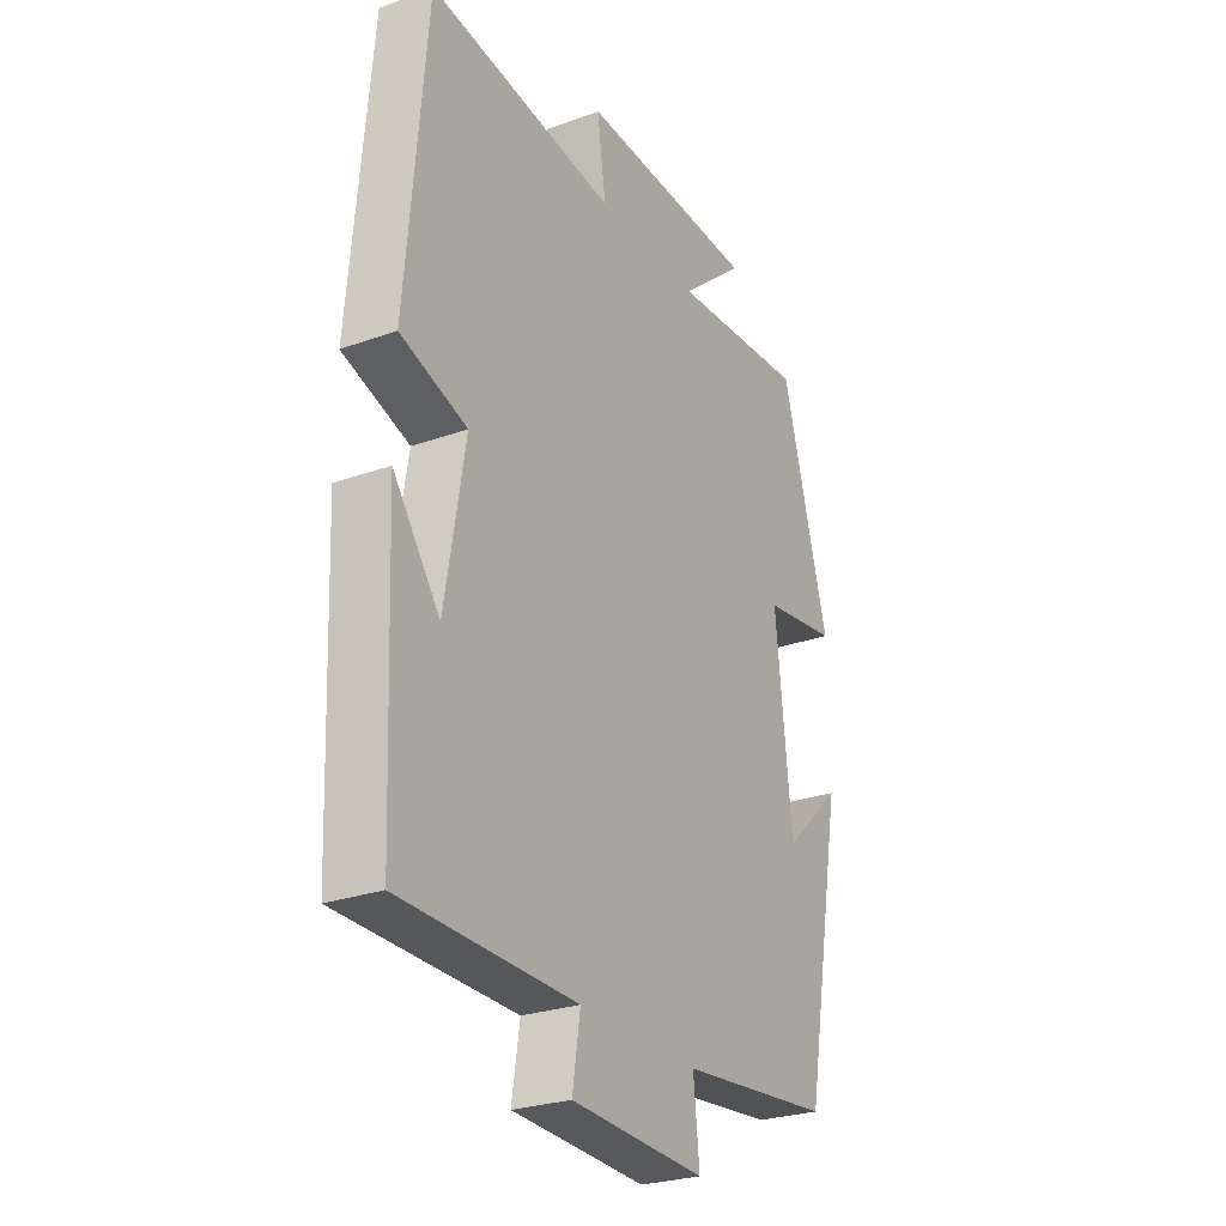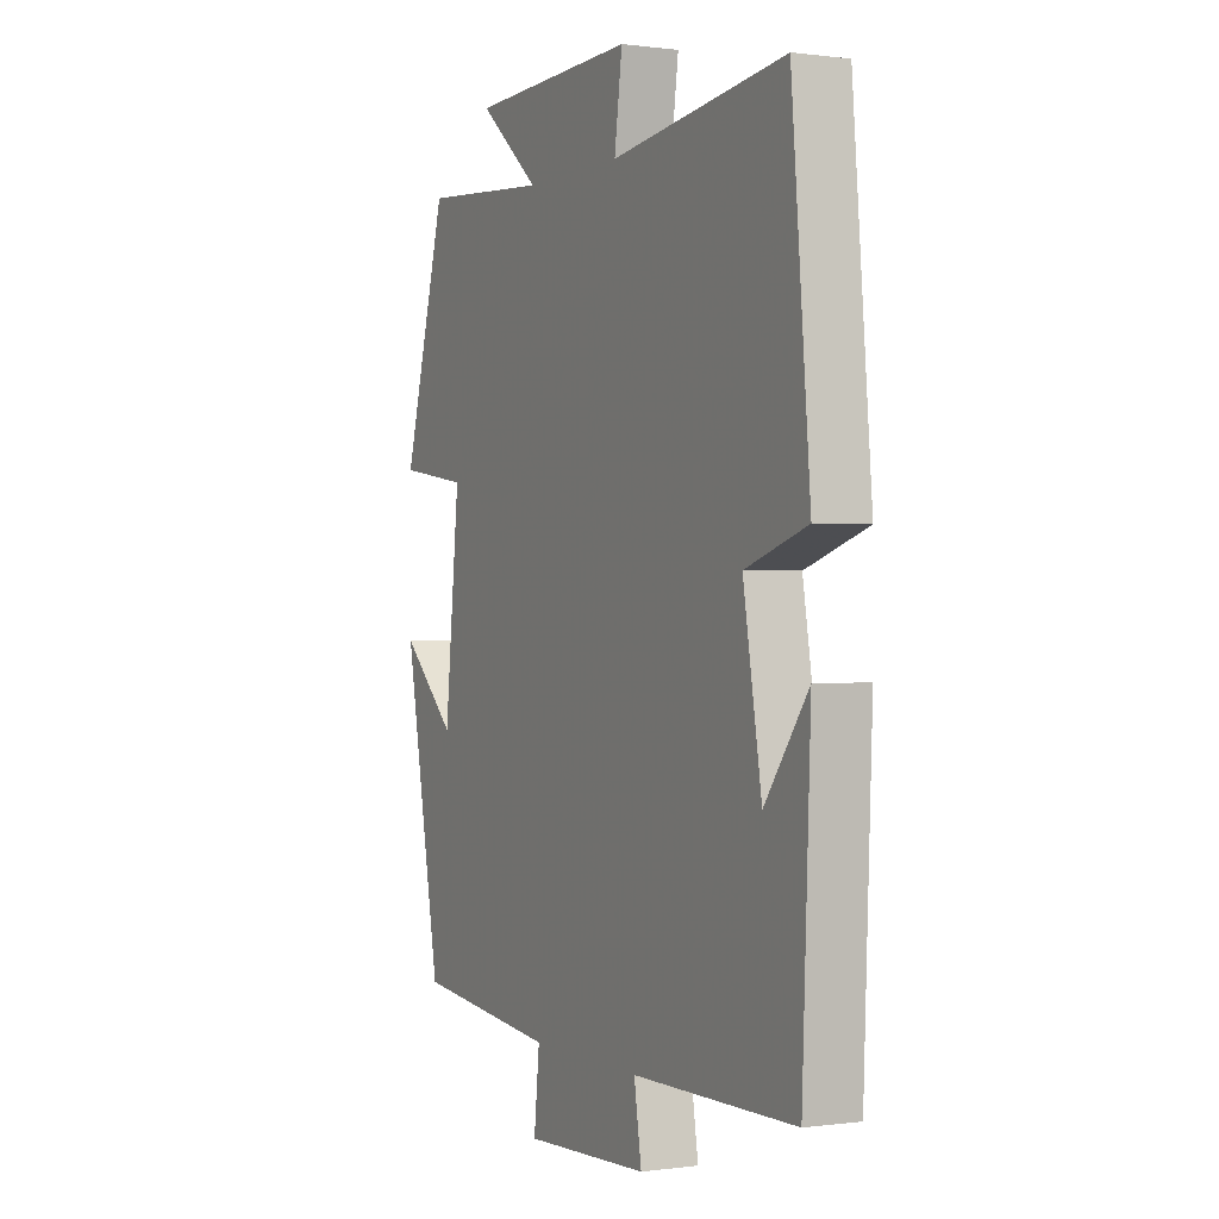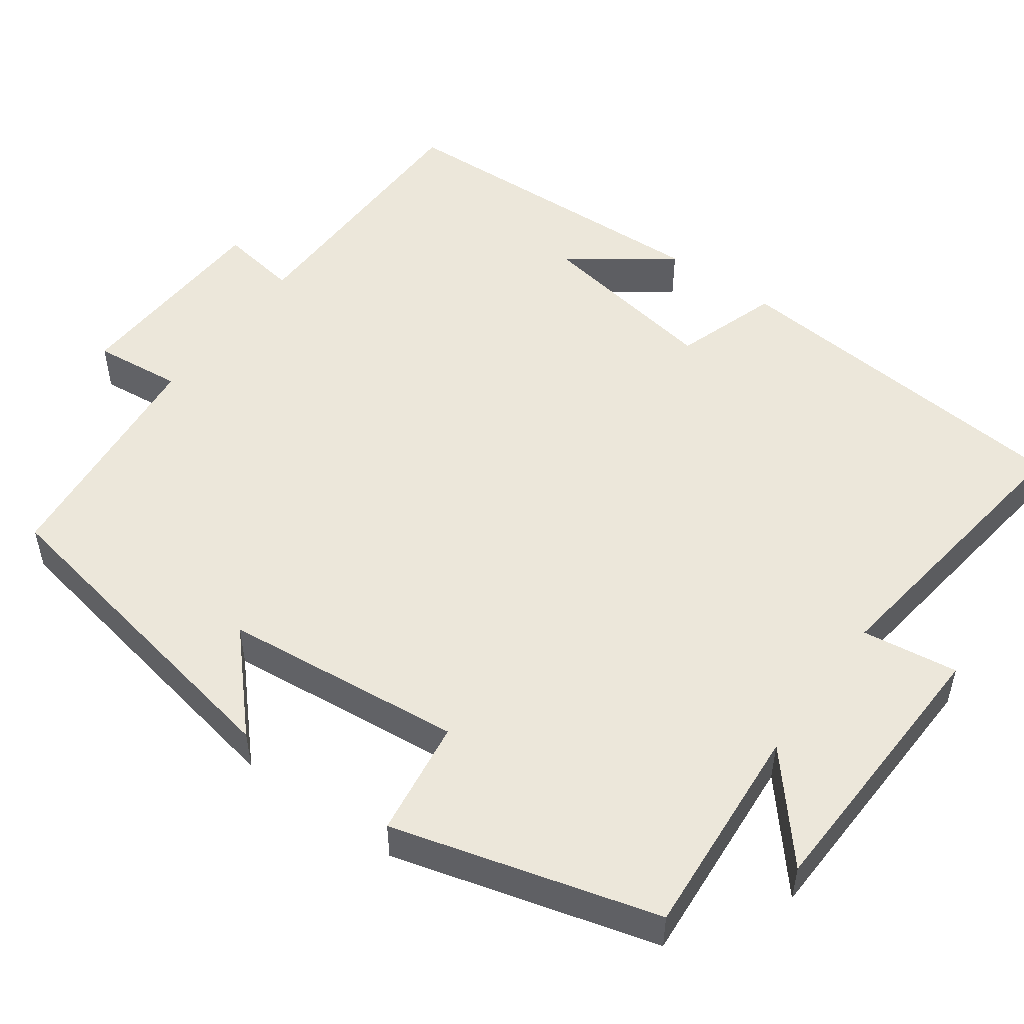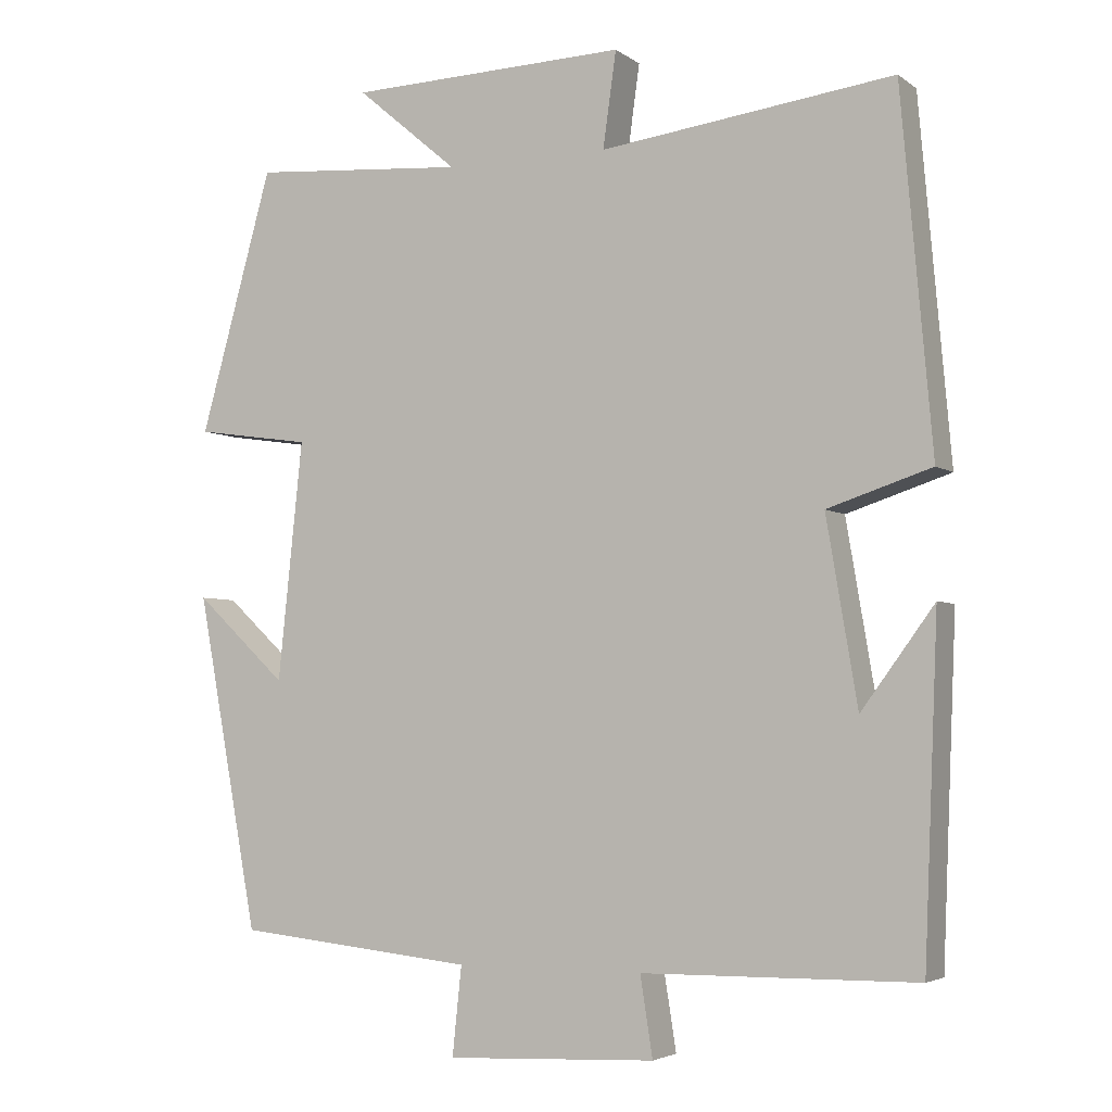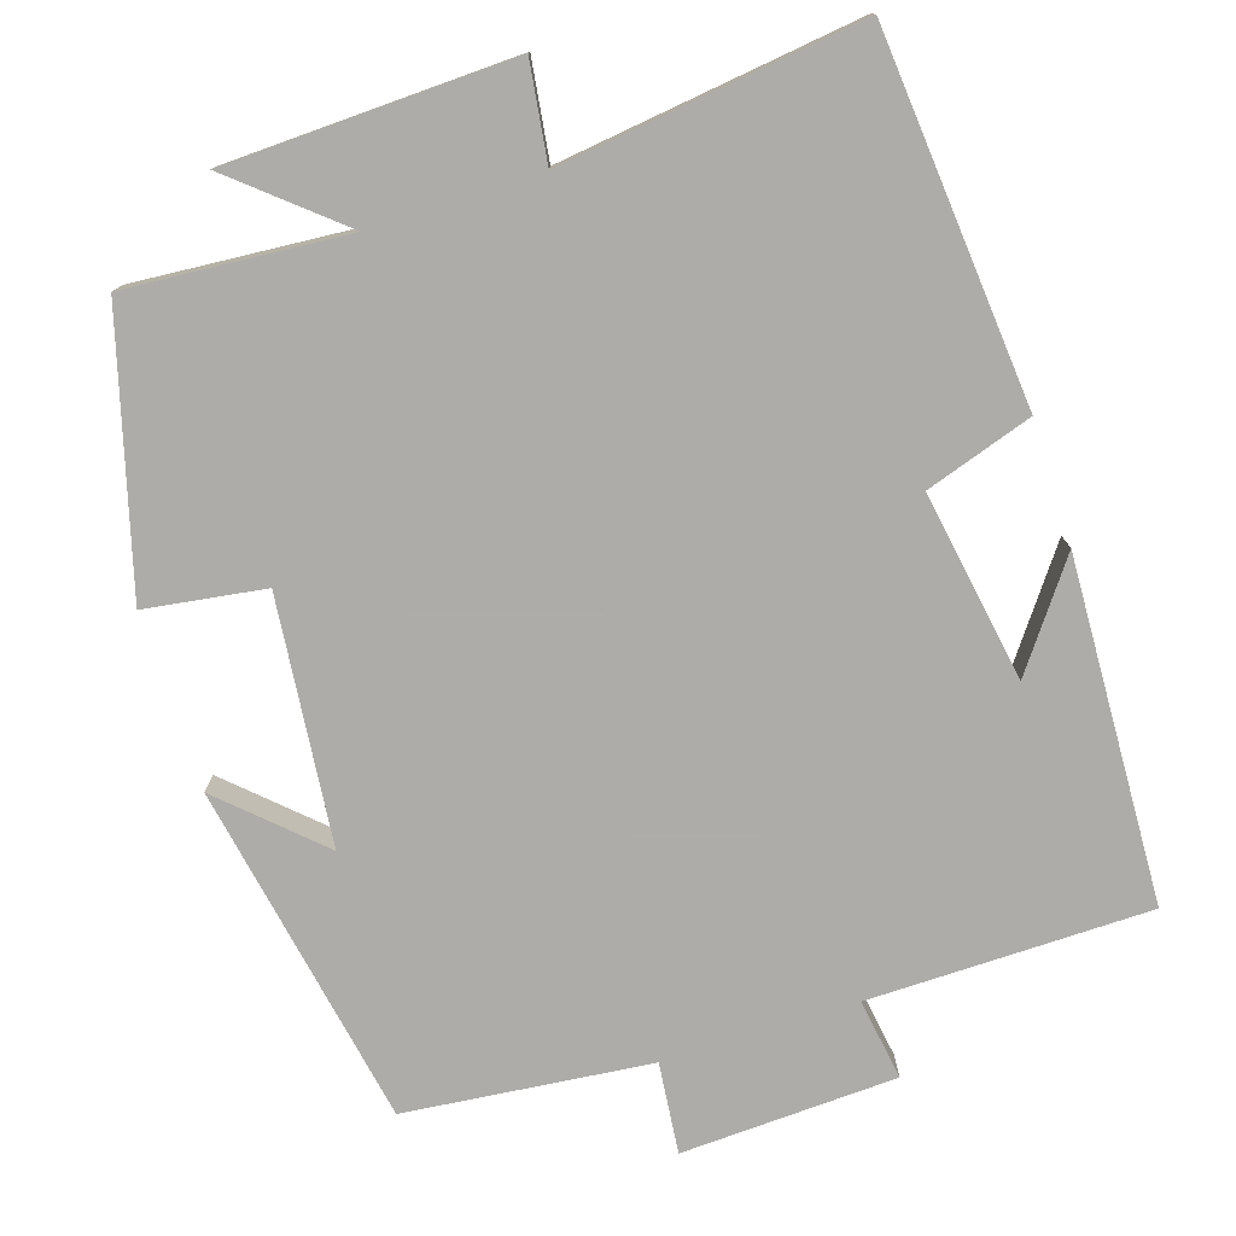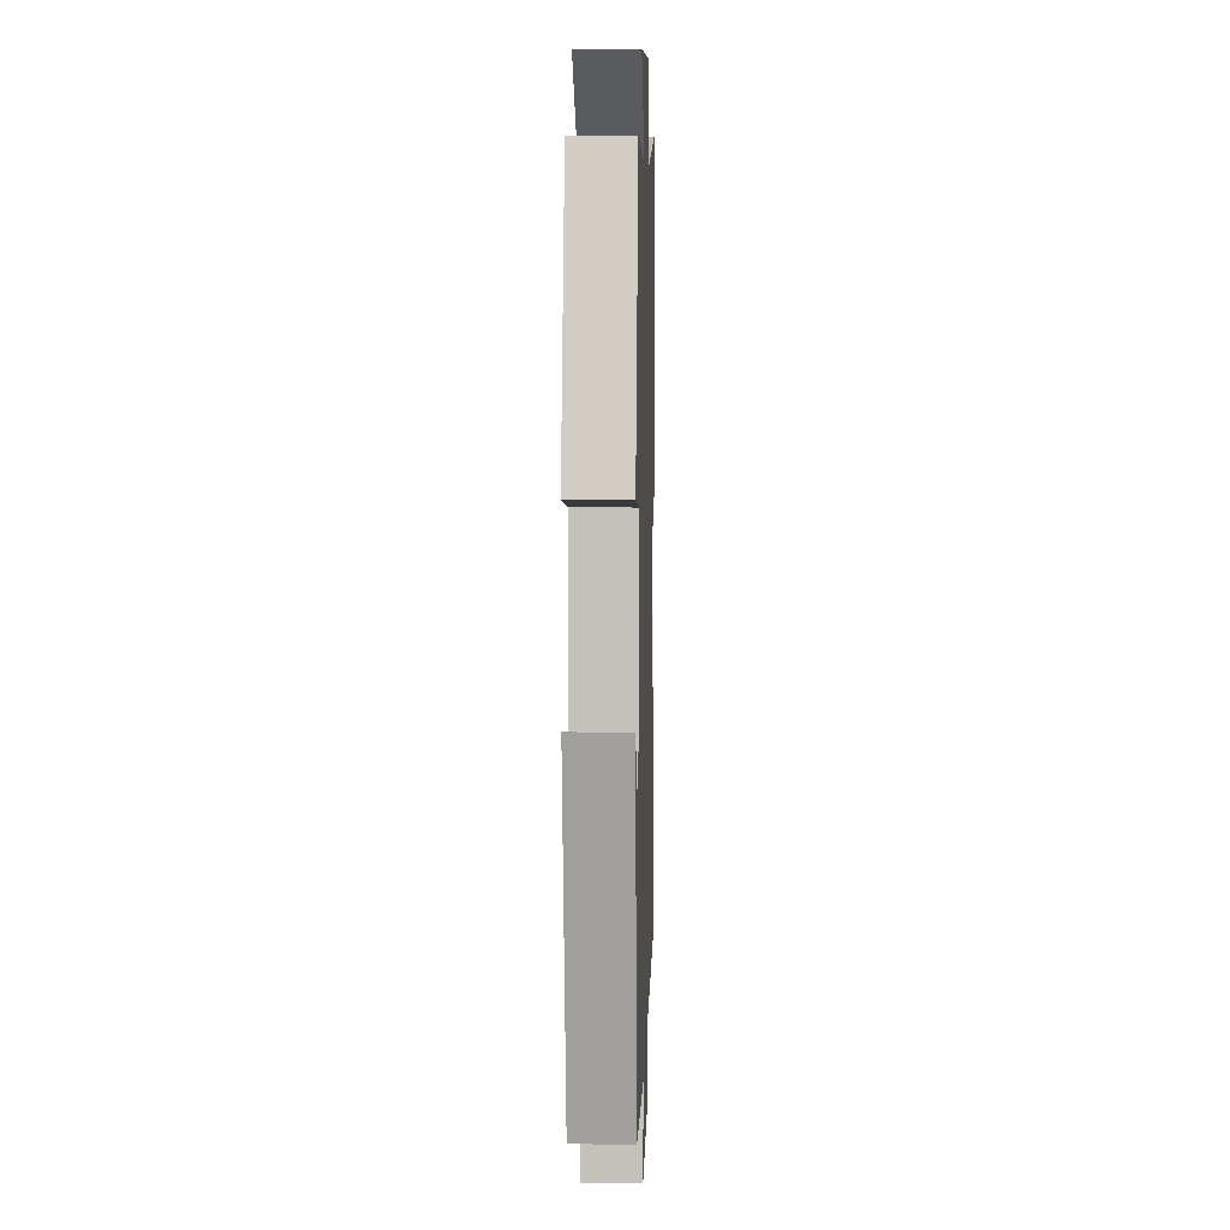
<metadata>
{"format":"obj","ext":"obj","renderer":"f3d","projection":"perspective","resolution":1024,"background":"white","views":[{"elev":-26.8,"azim":119.2,"up":"+Z"},{"elev":0.2,"azim":63.2,"up":"+Z"},{"elev":51.3,"azim":-54.0,"up":"+Y"},{"elev":-4.1,"azim":26.2,"up":"+Z"},{"elev":-77.0,"azim":17.8,"up":"+Y"},{"elev":8.0,"azim":-88.2,"up":"+Z"}]}
</metadata>
<code>
v -0.42 0.07 -0.468
v -0.5 0.07 -0.037
v -0.382 0.07 -0.147
v -0.35 0.07 0.161
v -0.5 0.07 0.183
v -0.406 0.07 0.521
v -0.13 0.07 0.5
v -0.261 0.07 0.611
v 0.099 0.07 0.623
v 0.082 0.07 0.5
v 0.46 0.07 0.549
v 0.5 0.07 0.089
v 0.366 0.07 0.045
v 0.406 0.07 -0.193
v 0.5 0.07 -0.065
v 0.482 0.07 -0.496
v 0.129 0.07 -0.5
v 0.145 0.07 -0.602
v -0.125 0.07 -0.614
v -0.113 0.07 -0.5
v -0.42 0 -0.468
v -0.5 0 -0.037
v -0.382 0 -0.147
v -0.35 0 0.161
v -0.5 0 0.183
v -0.406 0 0.521
v -0.13 0 0.5
v -0.261 0 0.611
v 0.099 0 0.623
v 0.082 0 0.5
v 0.46 0 0.549
v 0.5 0 0.089
v 0.366 0 0.045
v 0.406 0 -0.193
v 0.5 0 -0.065
v 0.482 0 -0.496
v 0.129 0 -0.5
v 0.145 0 -0.602
v -0.125 0 -0.614
v -0.113 0 -0.5
f 17 18 19 20
f 14 15 16
f 14 16 17 20
f 10 11 12 13
f 10 13 14 20
f 7 8 9 10
f 4 5 6 7
f 3 4 7 10
f 20 1 2 3
f 3 10 20
f 40 39 38 37
f 36 35 34
f 40 37 36 34
f 33 32 31 30
f 40 34 33 30
f 30 29 28 27
f 27 26 25 24
f 30 27 24 23
f 23 22 21 40
f 40 30 23
f 1 21 22 2
f 2 22 23 3
f 3 23 24 4
f 4 24 25 5
f 5 25 26 6
f 6 26 27 7
f 7 27 28 8
f 8 28 29 9
f 9 29 30 10
f 10 30 31 11
f 11 31 32 12
f 12 32 33 13
f 13 33 34 14
f 14 34 35 15
f 15 35 36 16
f 16 36 37 17
f 17 37 38 18
f 18 38 39 19
f 19 39 40 20
f 20 40 21 1

</code>
